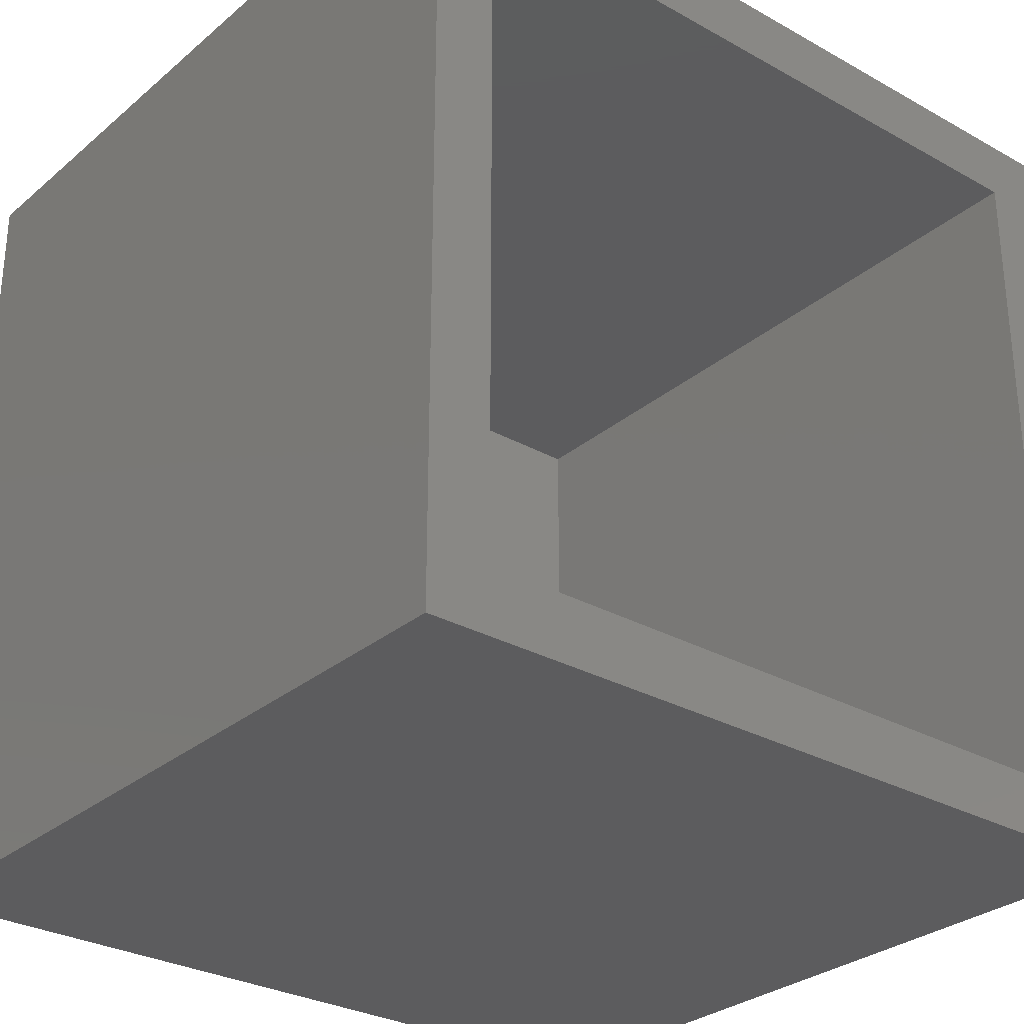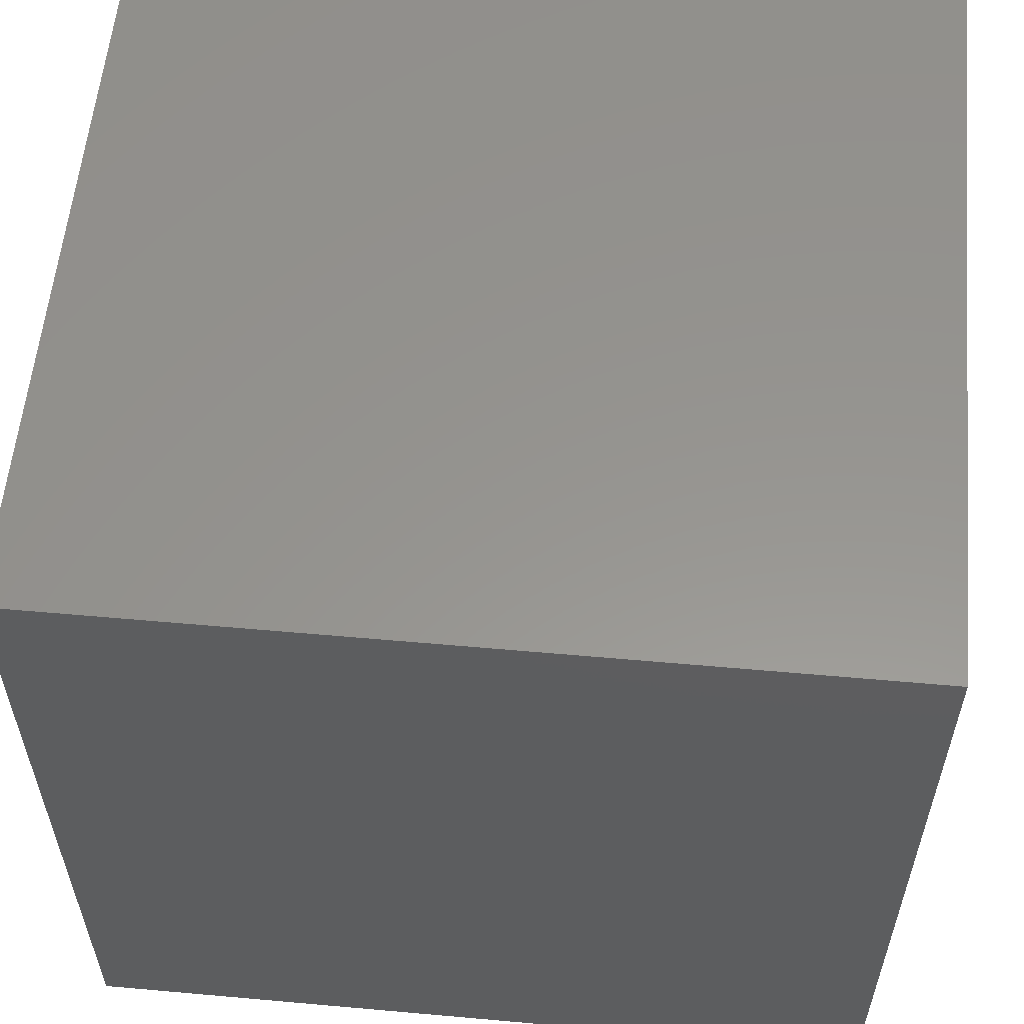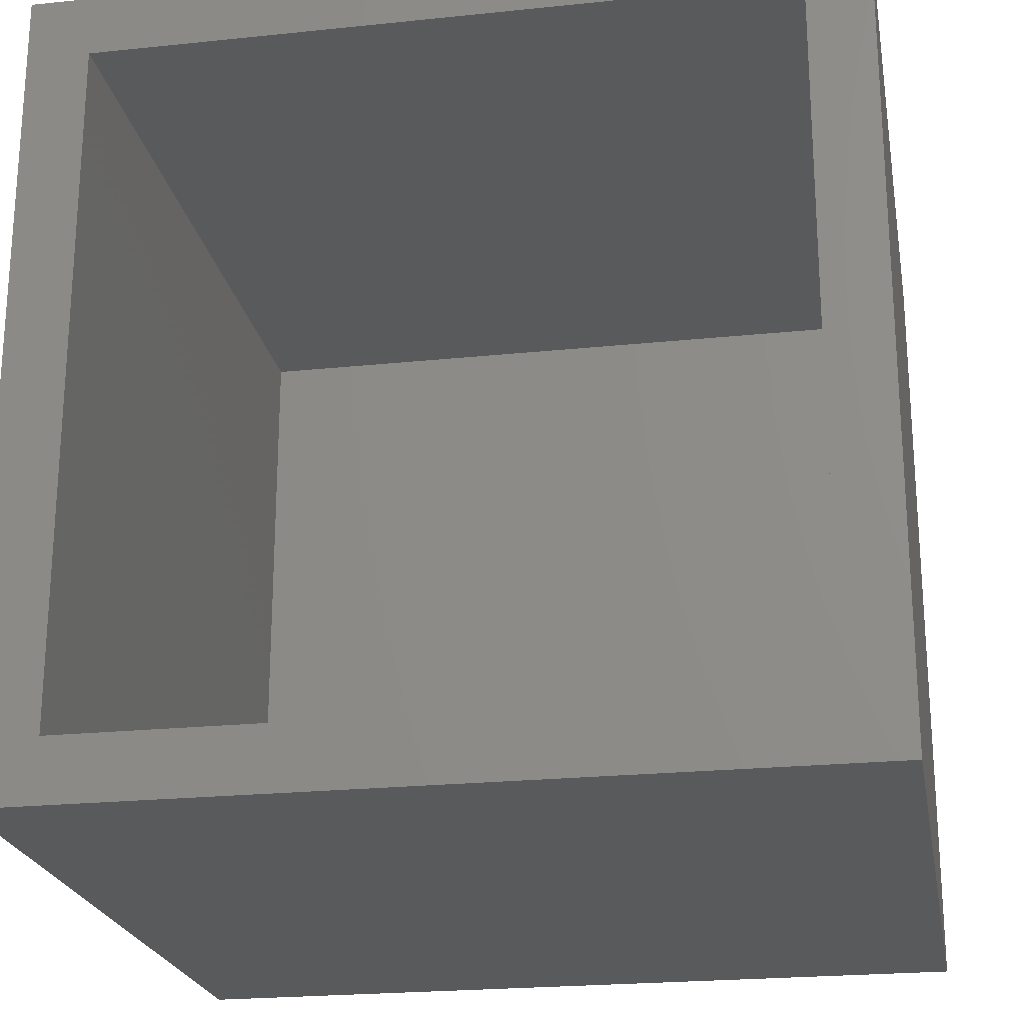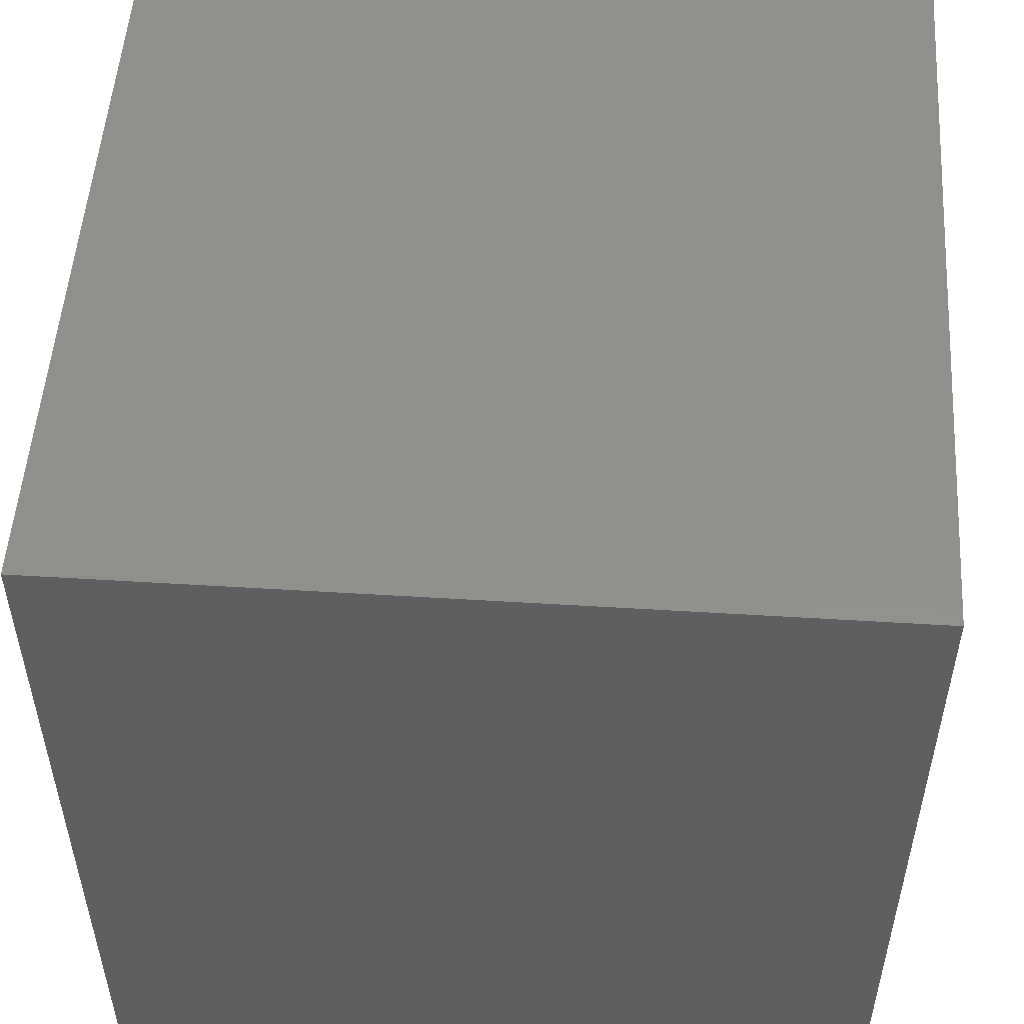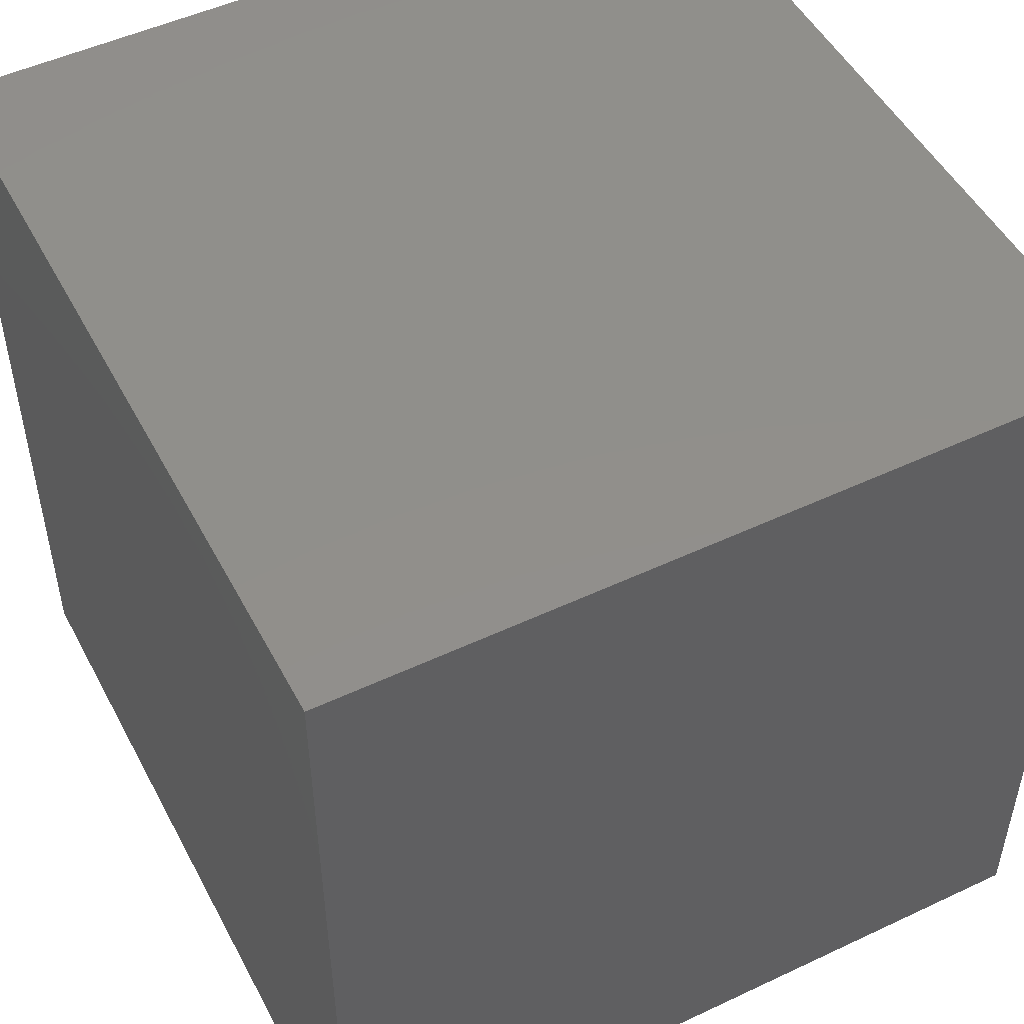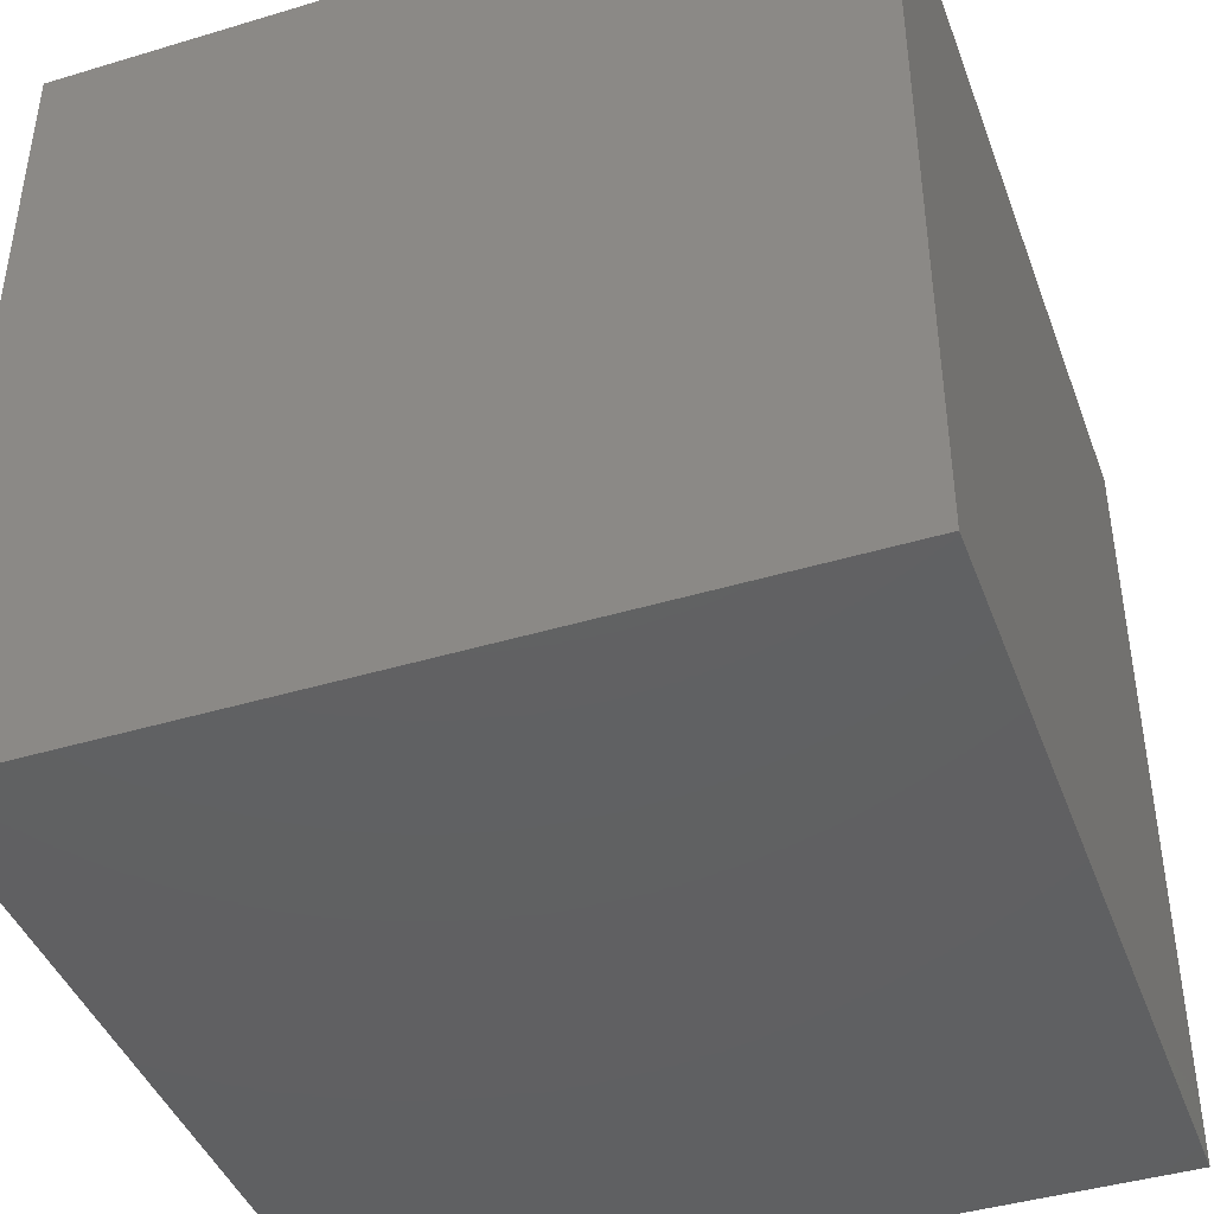
<metadata>
{"format":"stl","ext":"stl","renderer":"f3d","projection":"perspective","resolution":1024,"background":"white","views":[{"elev":-29.6,"azim":-129.4,"up":"+Y"},{"elev":57.5,"azim":95.3,"up":"+Z"},{"elev":-22.6,"azim":-79.8,"up":"+Z"},{"elev":52.2,"azim":3.8,"up":"+Z"},{"elev":50.2,"azim":152.7,"up":"+Z"},{"elev":-42.7,"azim":19.7,"up":"+Y"}]}
</metadata>
<code>
# stl→obj: 16 verts, 28 faces
v 0 -0.03125 -0.03125
v 0 0.03125 0.03125
v 0 0.7812 -0.03125
v 0 0.7188 0.03125
v 0 0.7812 0.7812
v 0 0.7188 0.7188
v 0 -0.03125 0.7812
v 0 0.03125 0.7188
v 0.7188 0.03125 0.7188
v 0.7188 0.03125 0.03125
v 0.7188 0.7188 0.7188
v 0.7188 0.7188 0.03125
v 0.7812 -0.03125 -0.03125
v 0.7812 -0.03125 0.7812
v 0.7812 0.7812 -0.03125
v 0.7812 0.7812 0.7812
f 1 2 3
f 3 2 4
f 3 4 5
f 5 4 6
f 5 6 7
f 7 6 8
f 7 8 1
f 1 8 2
f 8 9 2
f 2 9 10
f 11 6 12
f 12 6 4
f 4 2 12
f 12 2 10
f 6 11 8
f 8 11 9
f 1 13 7
f 7 13 14
f 13 15 14
f 14 15 16
f 15 3 16
f 16 3 5
f 1 3 13
f 13 3 15
f 7 14 5
f 5 14 16
f 10 9 12
f 12 9 11

</code>
